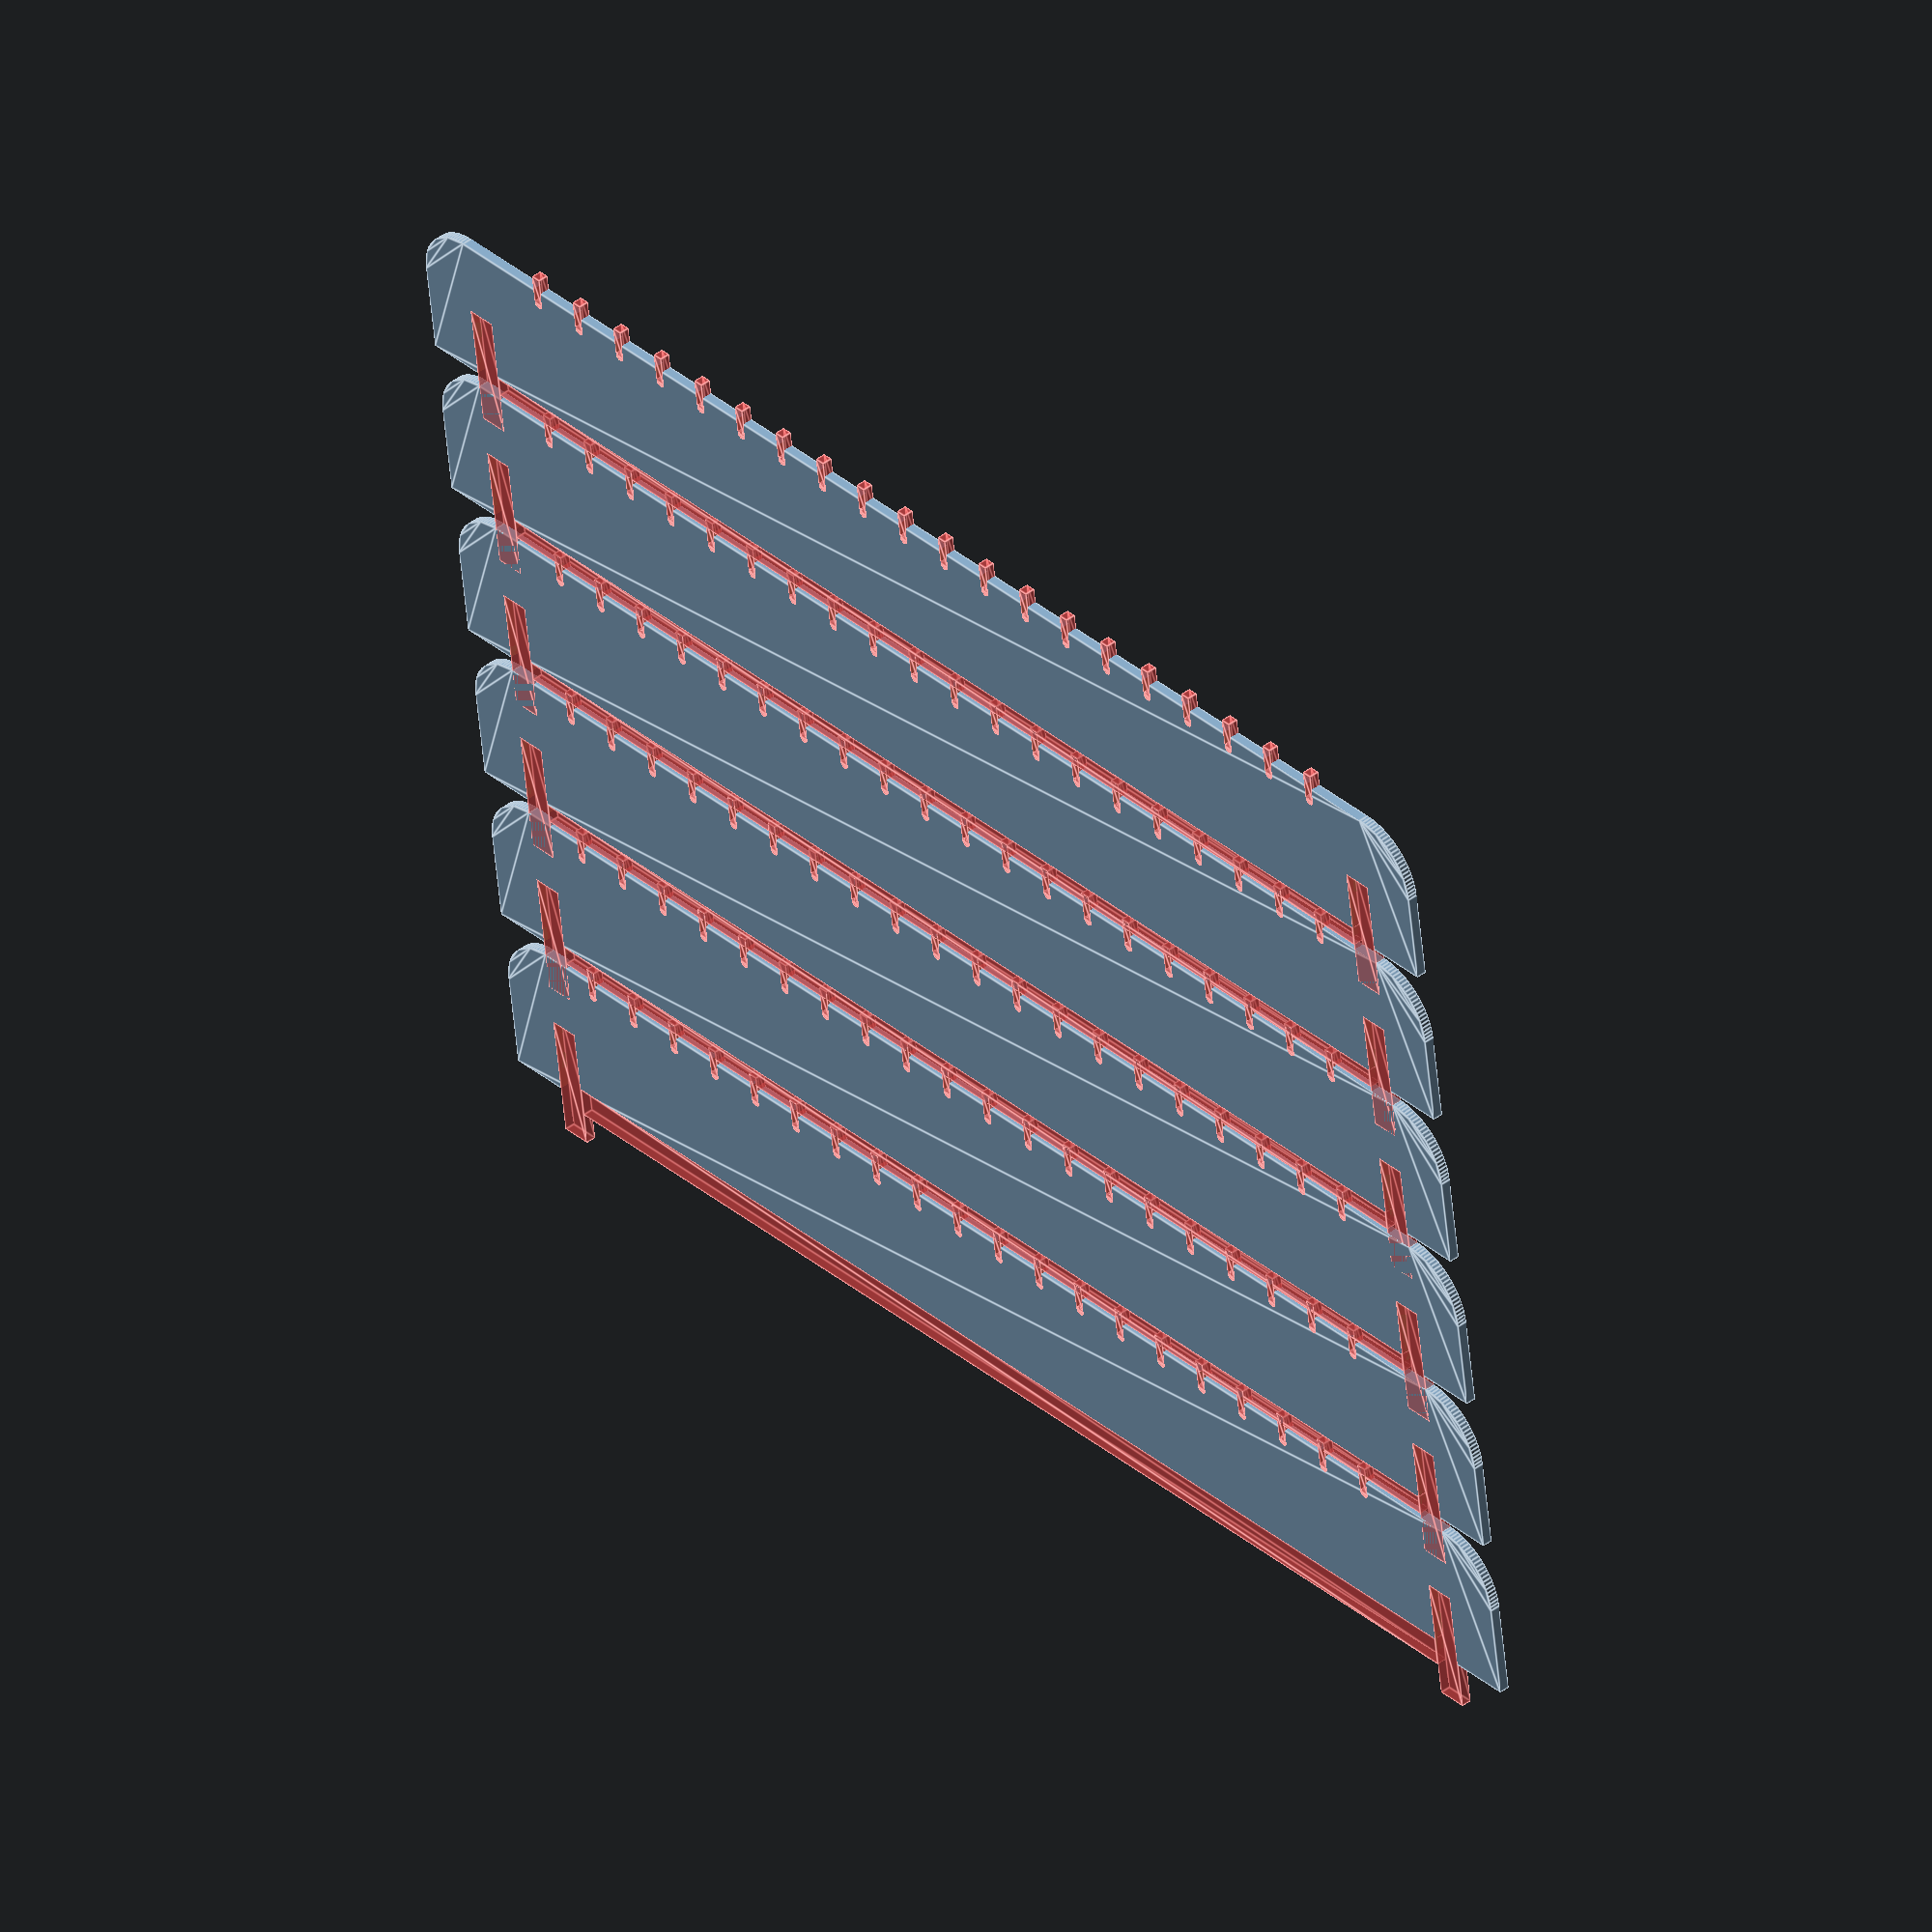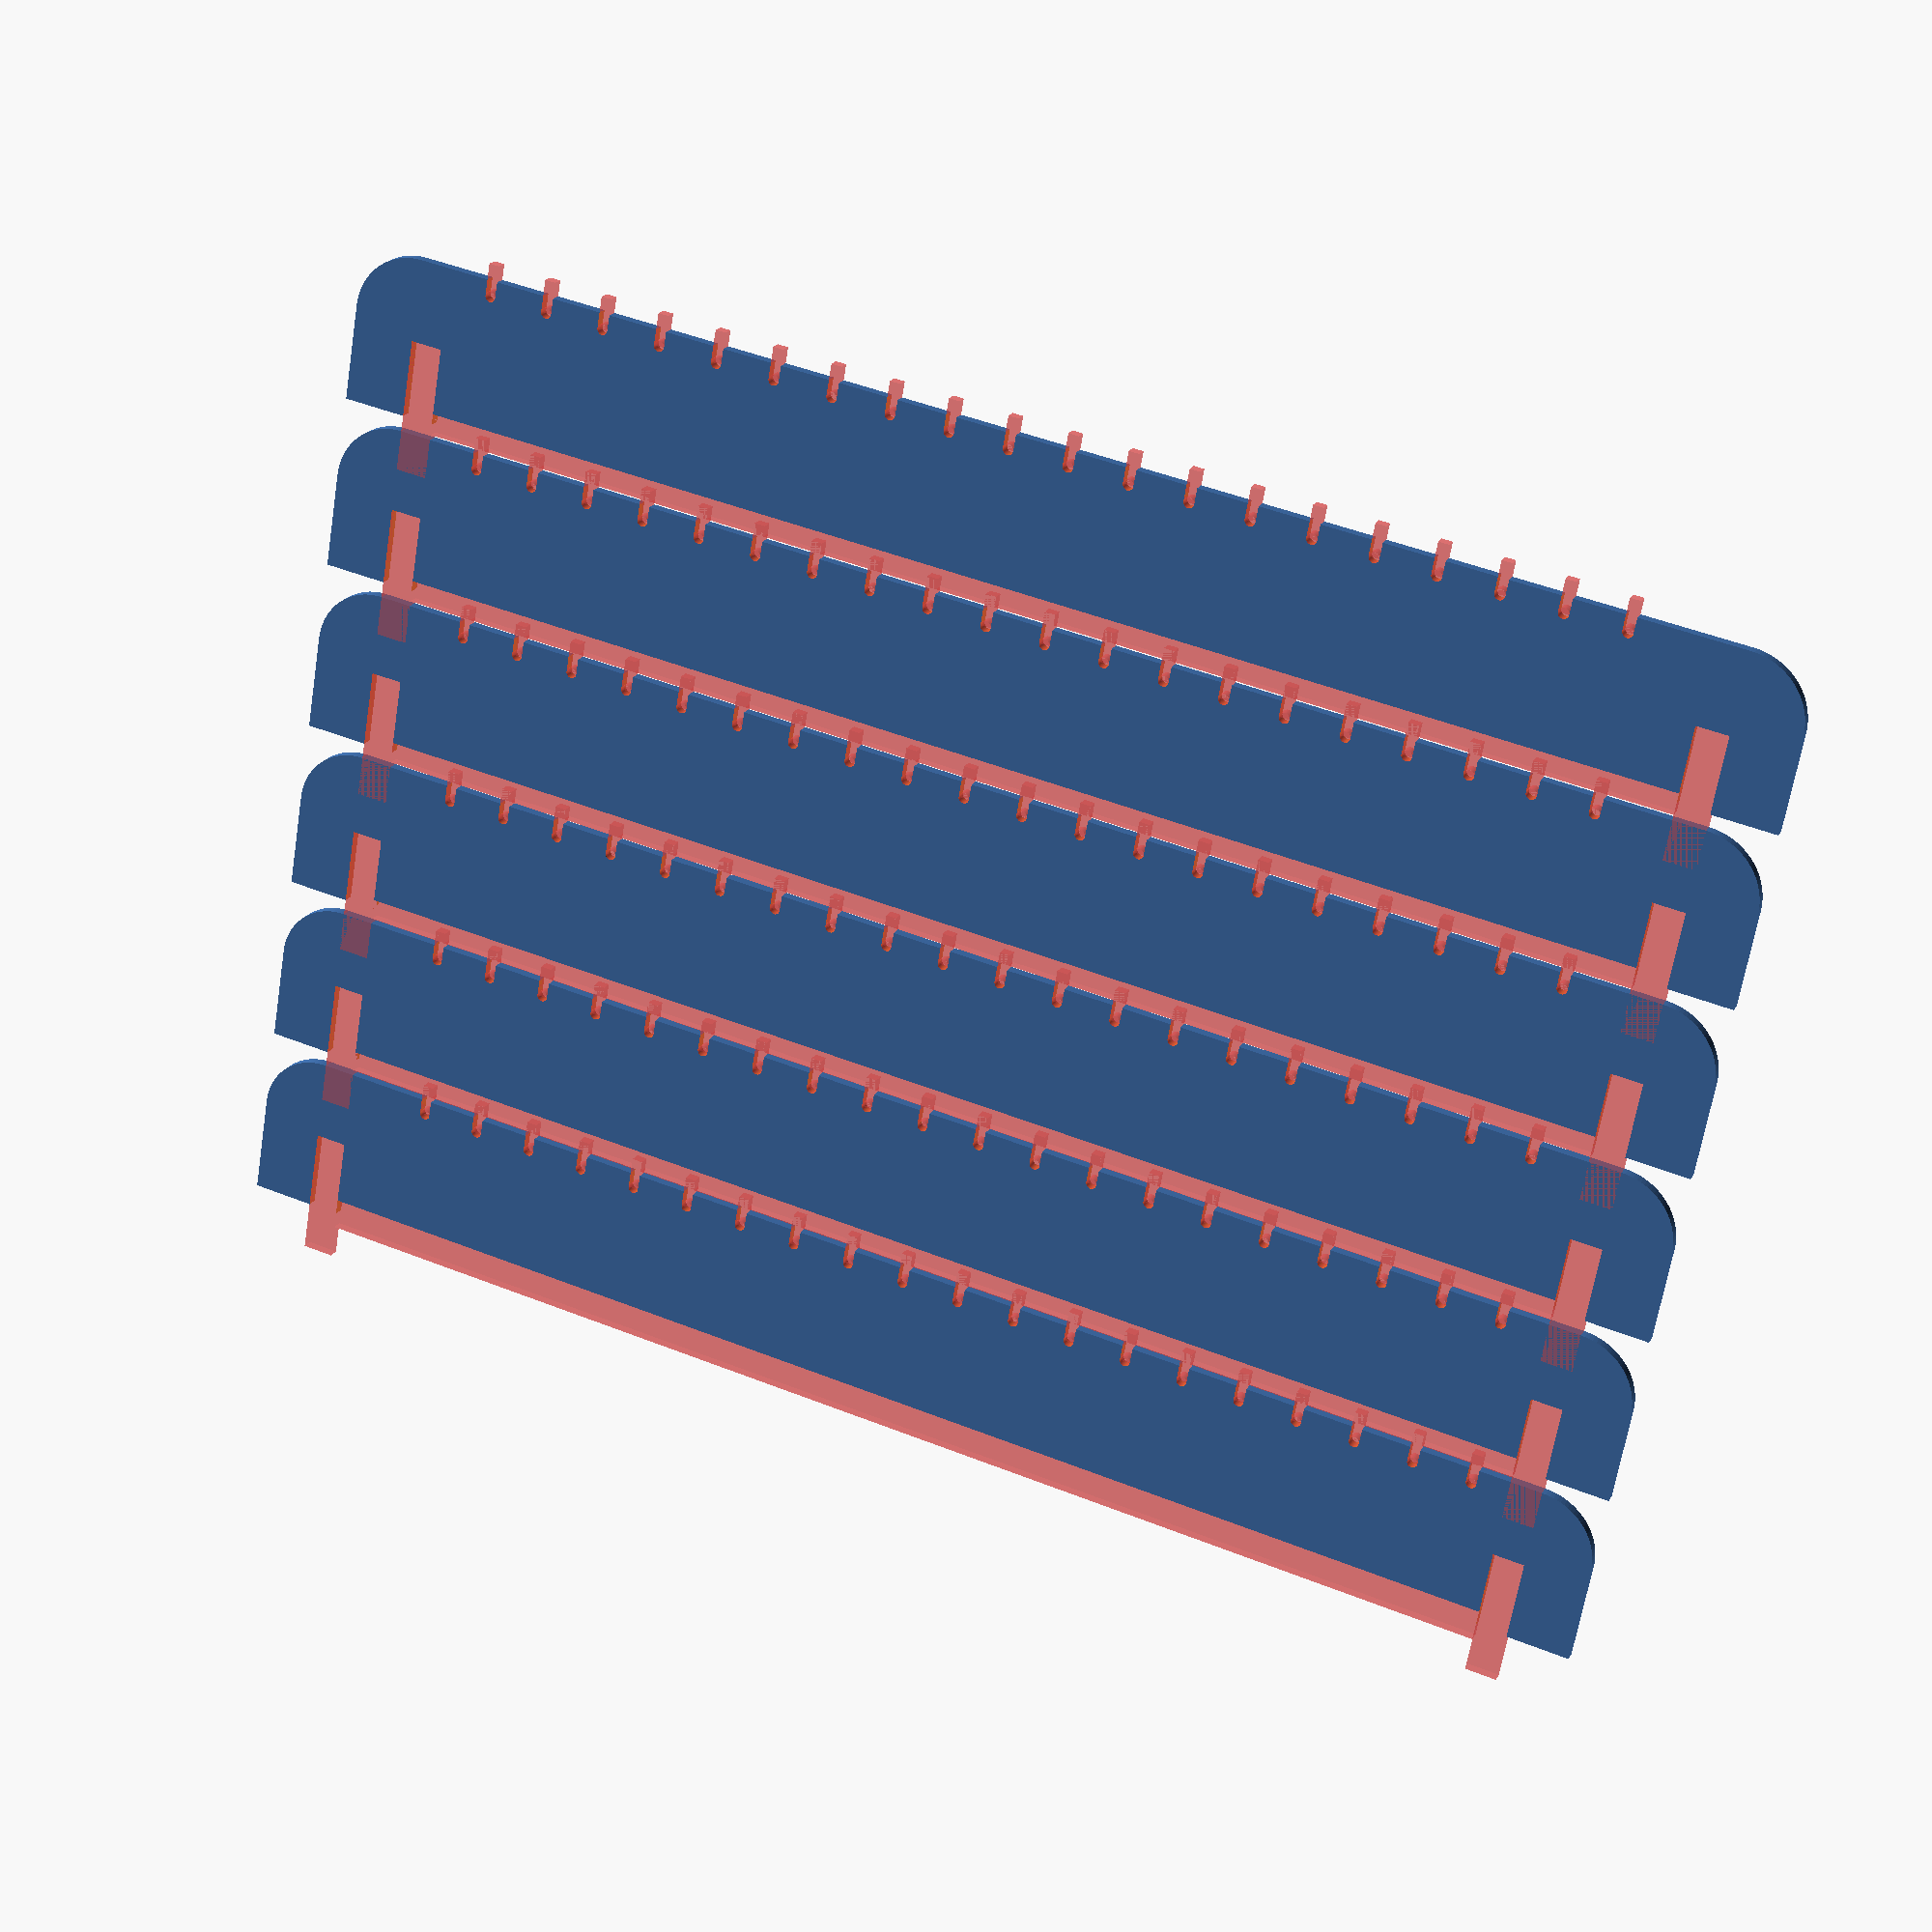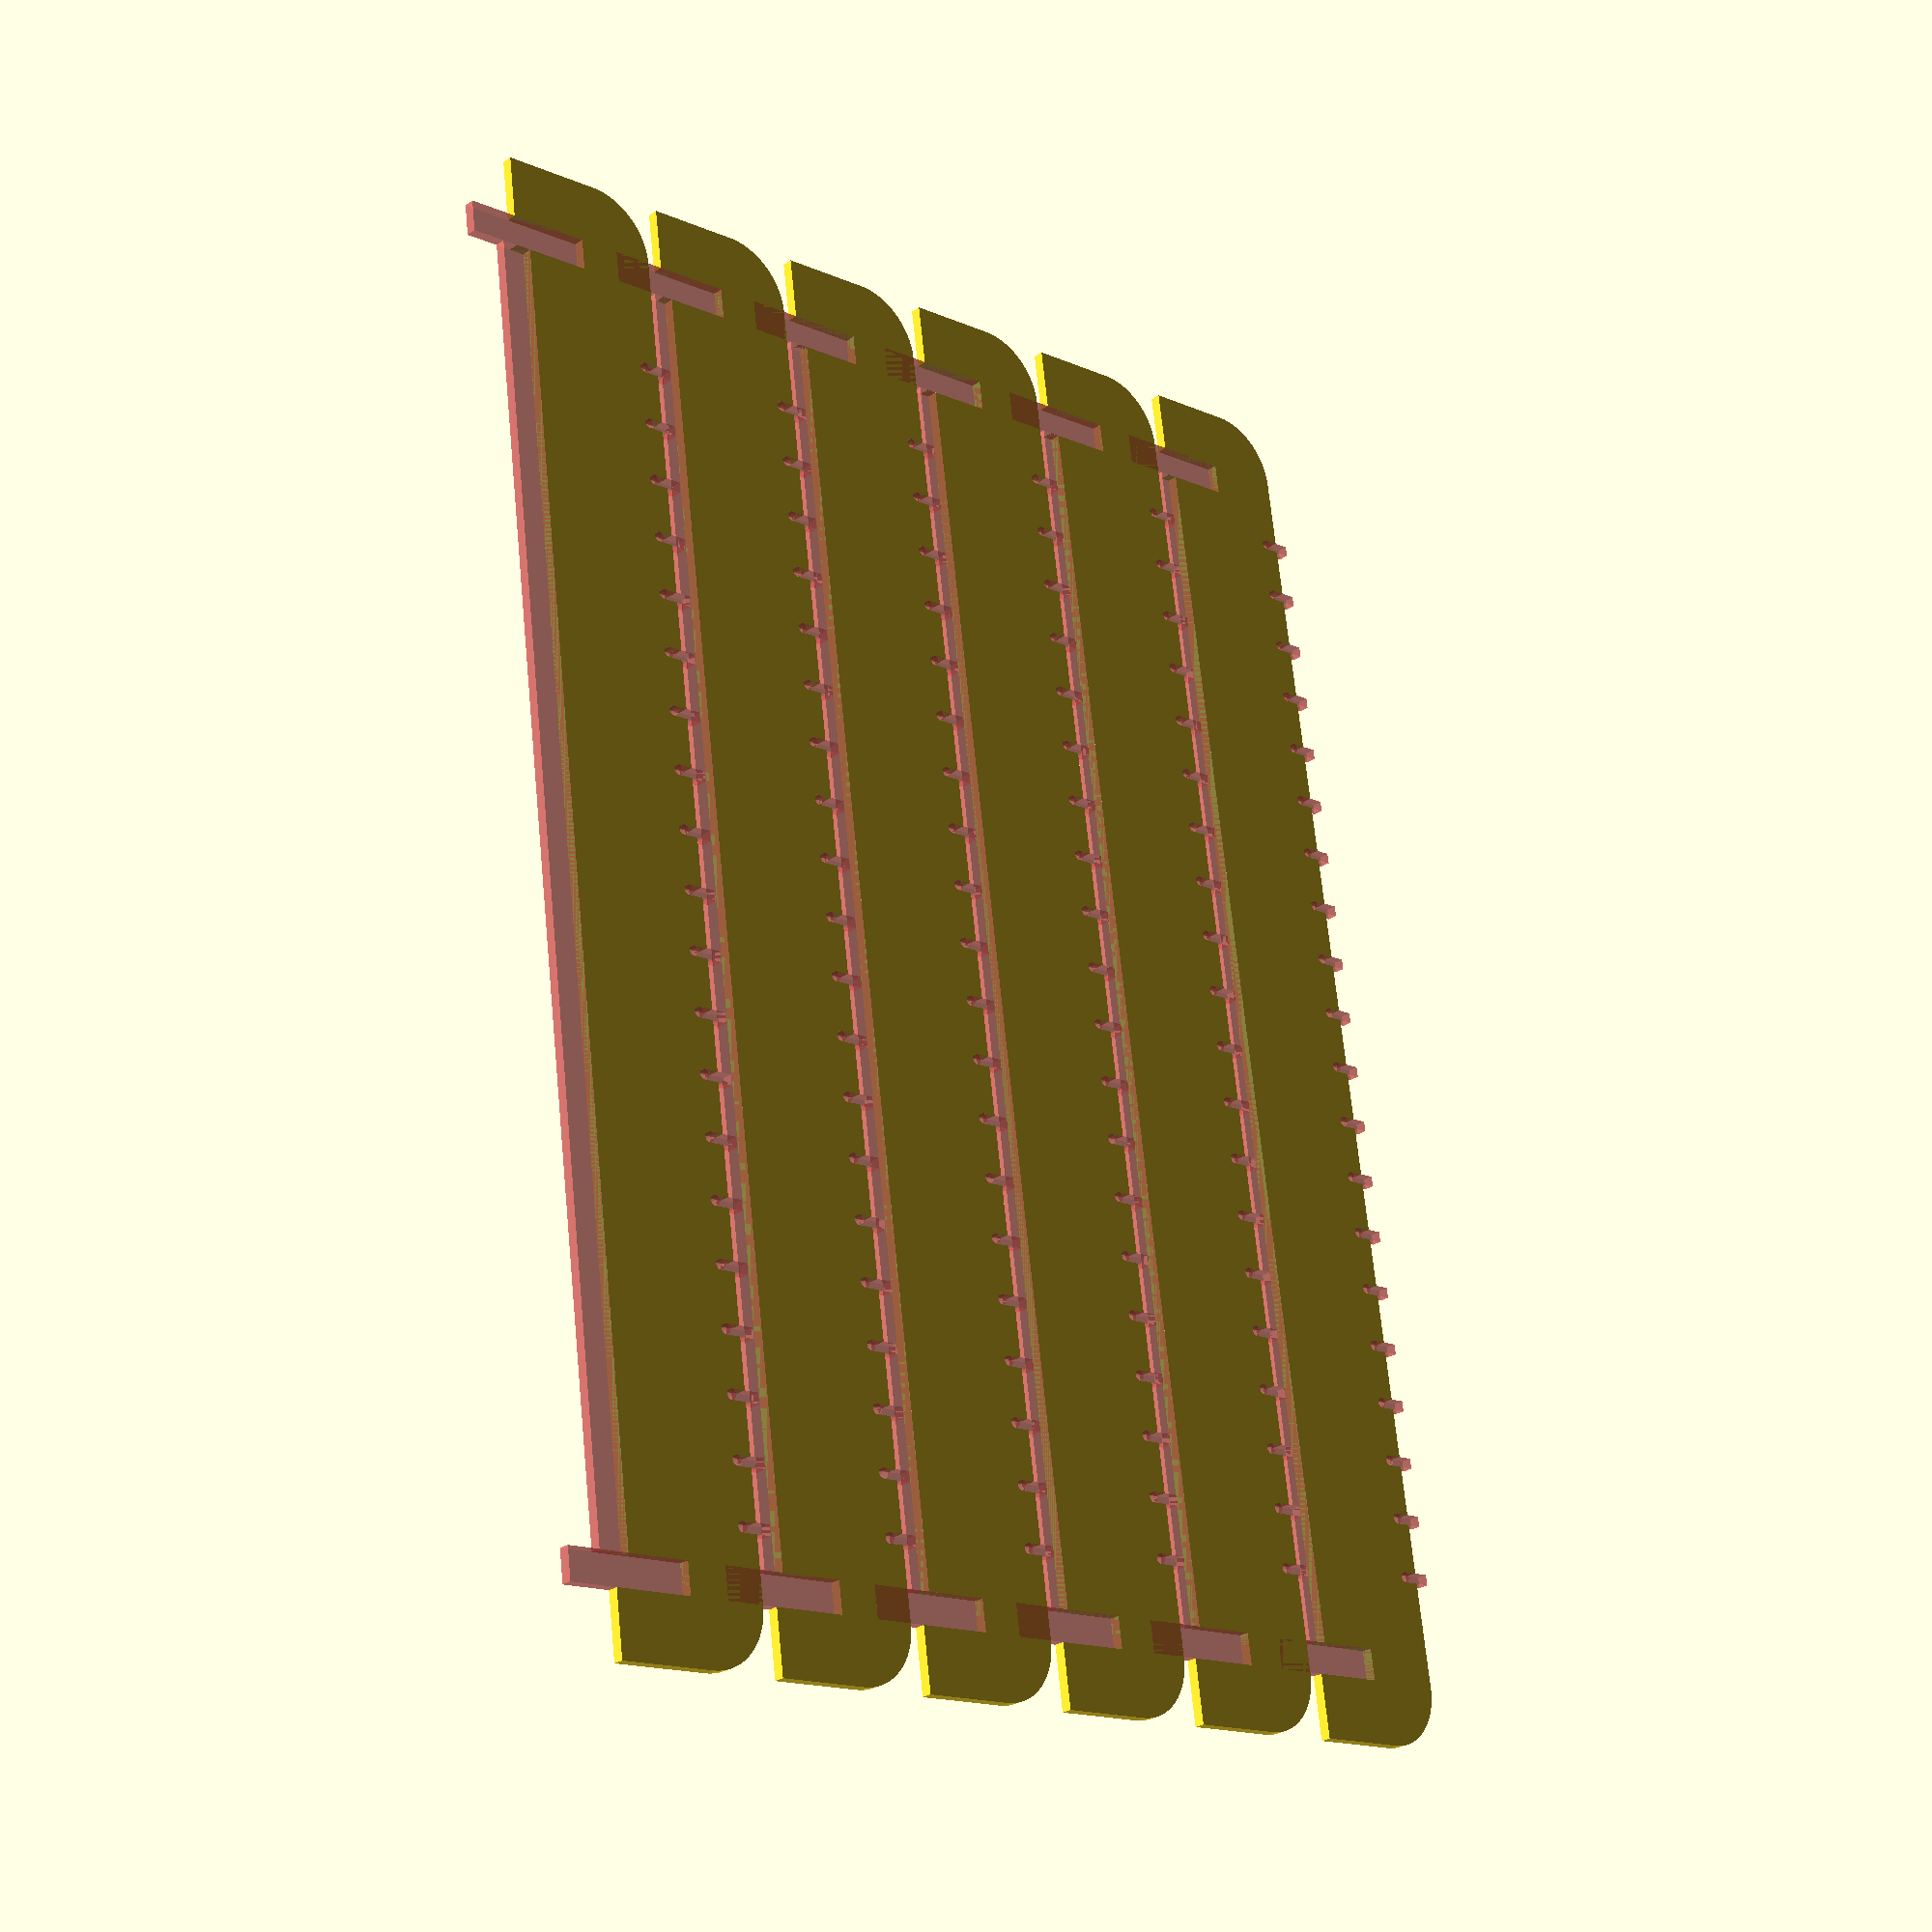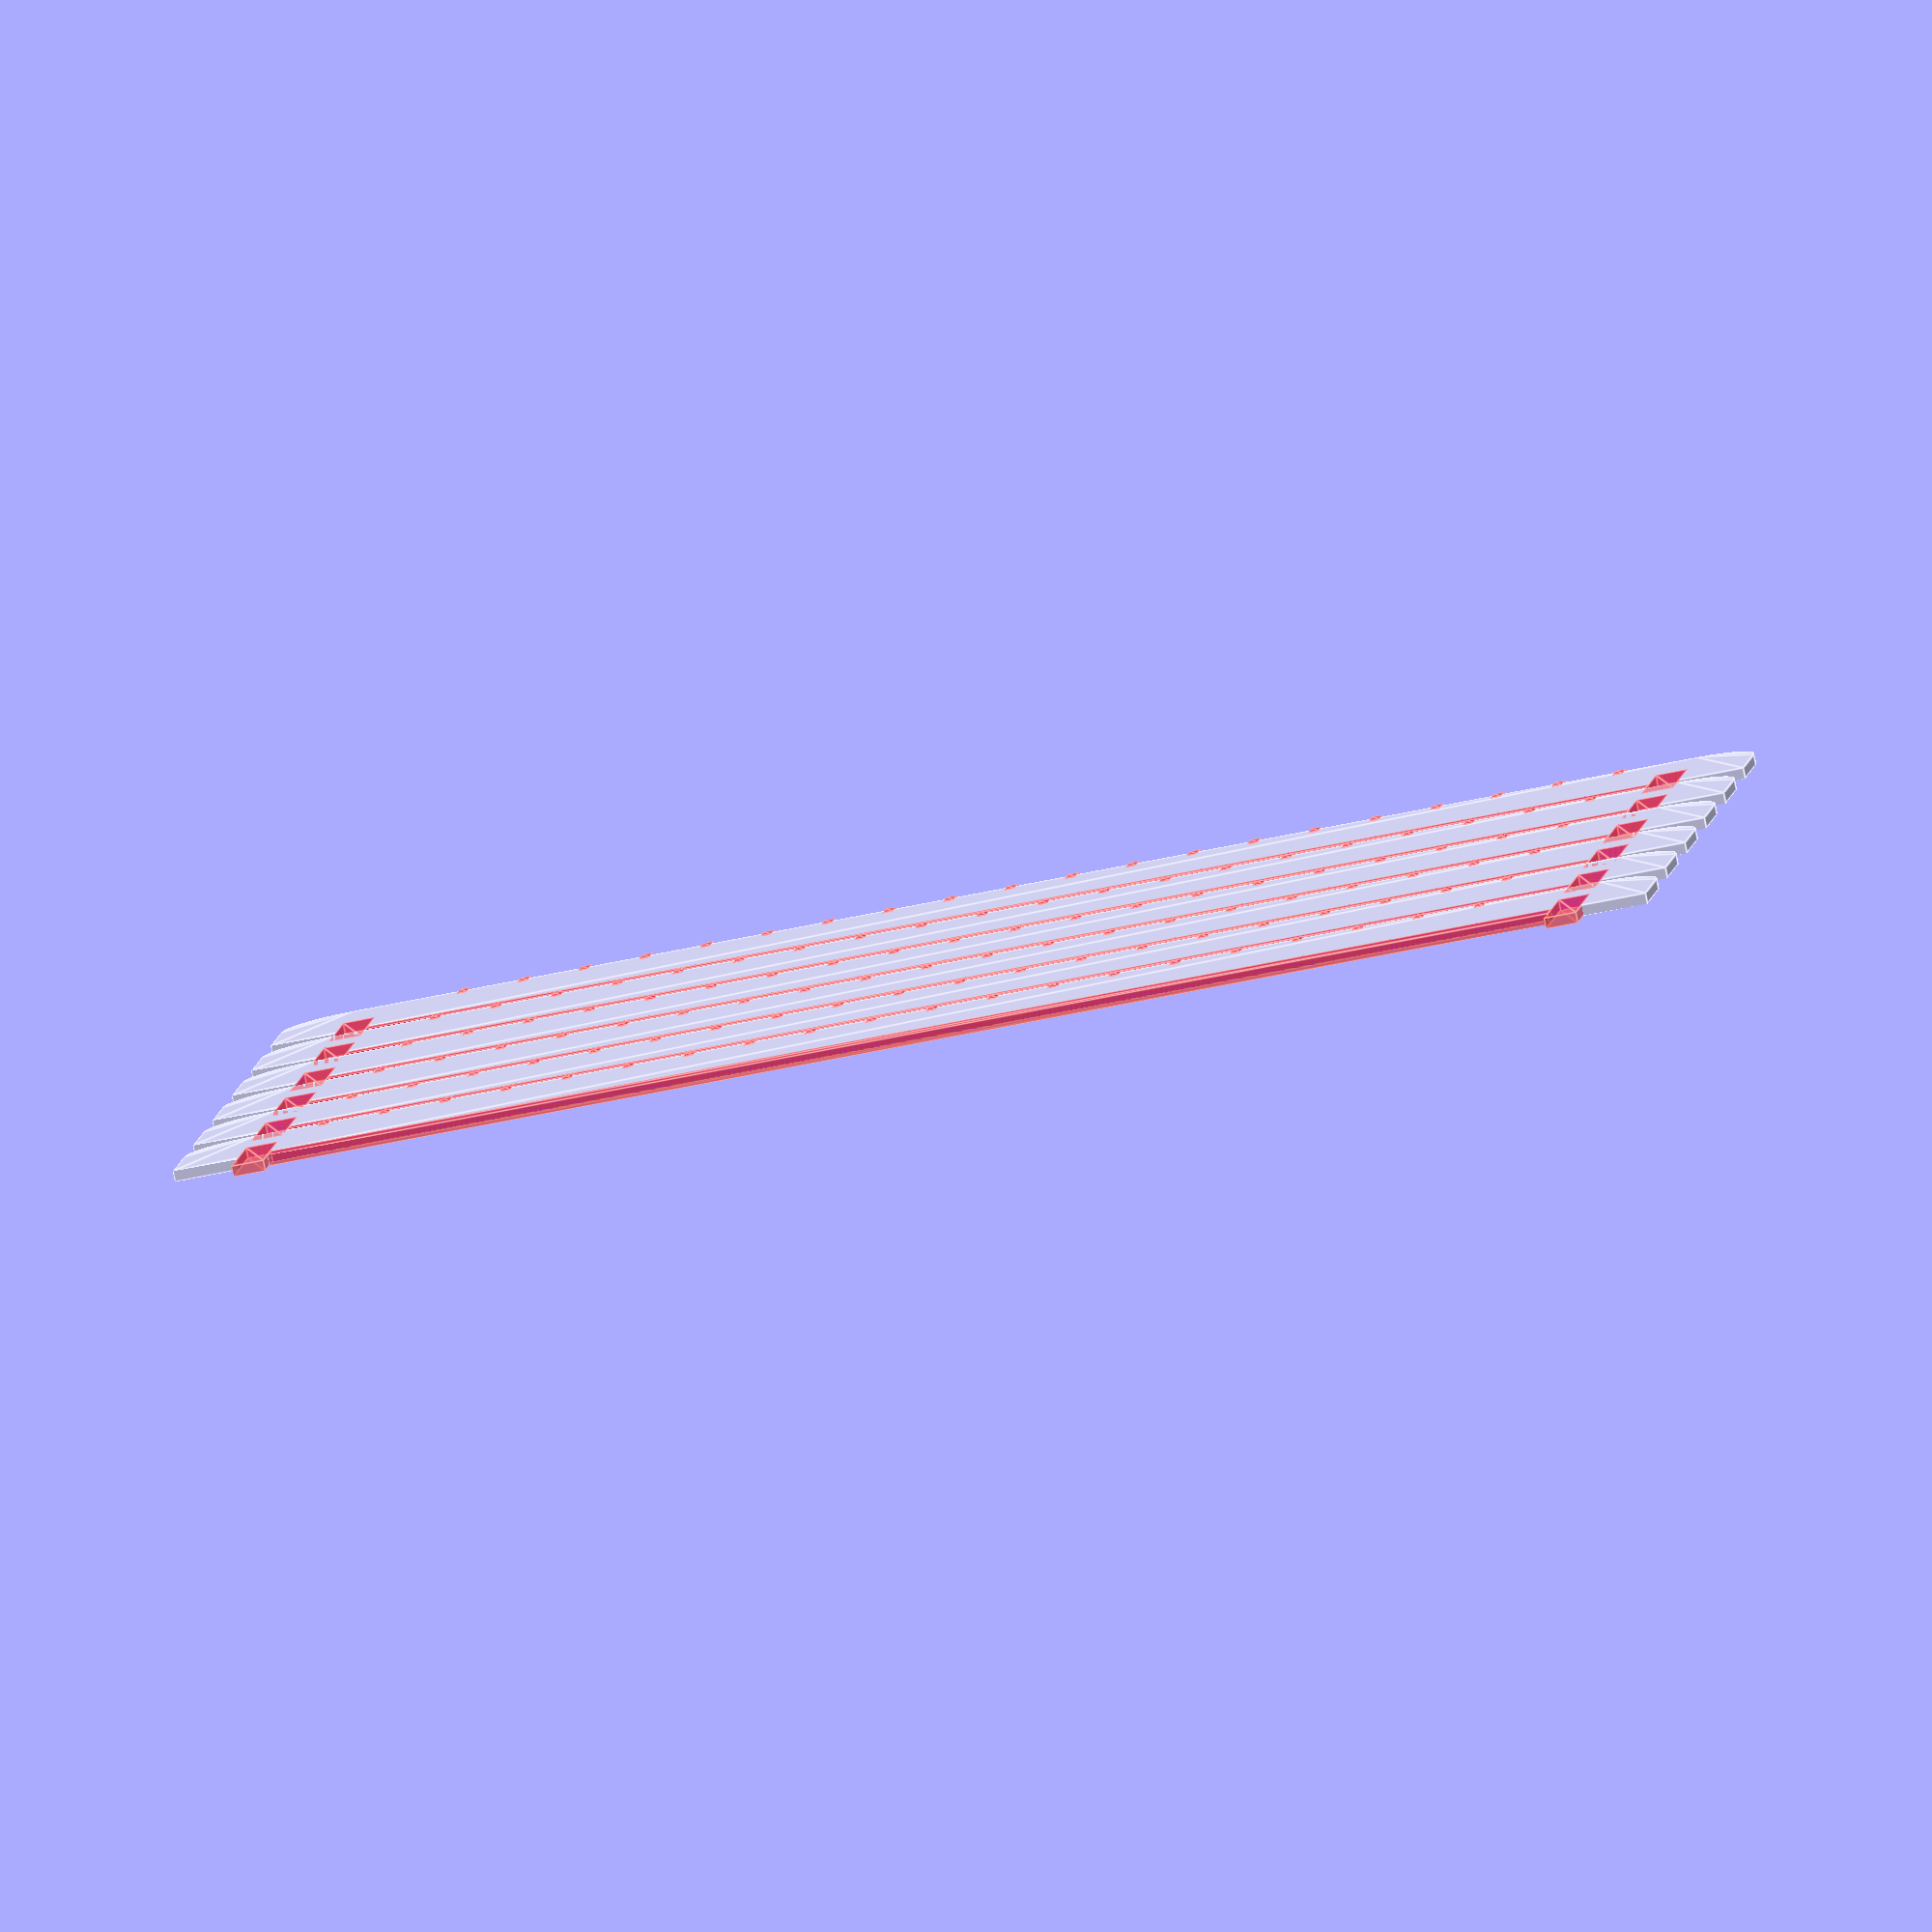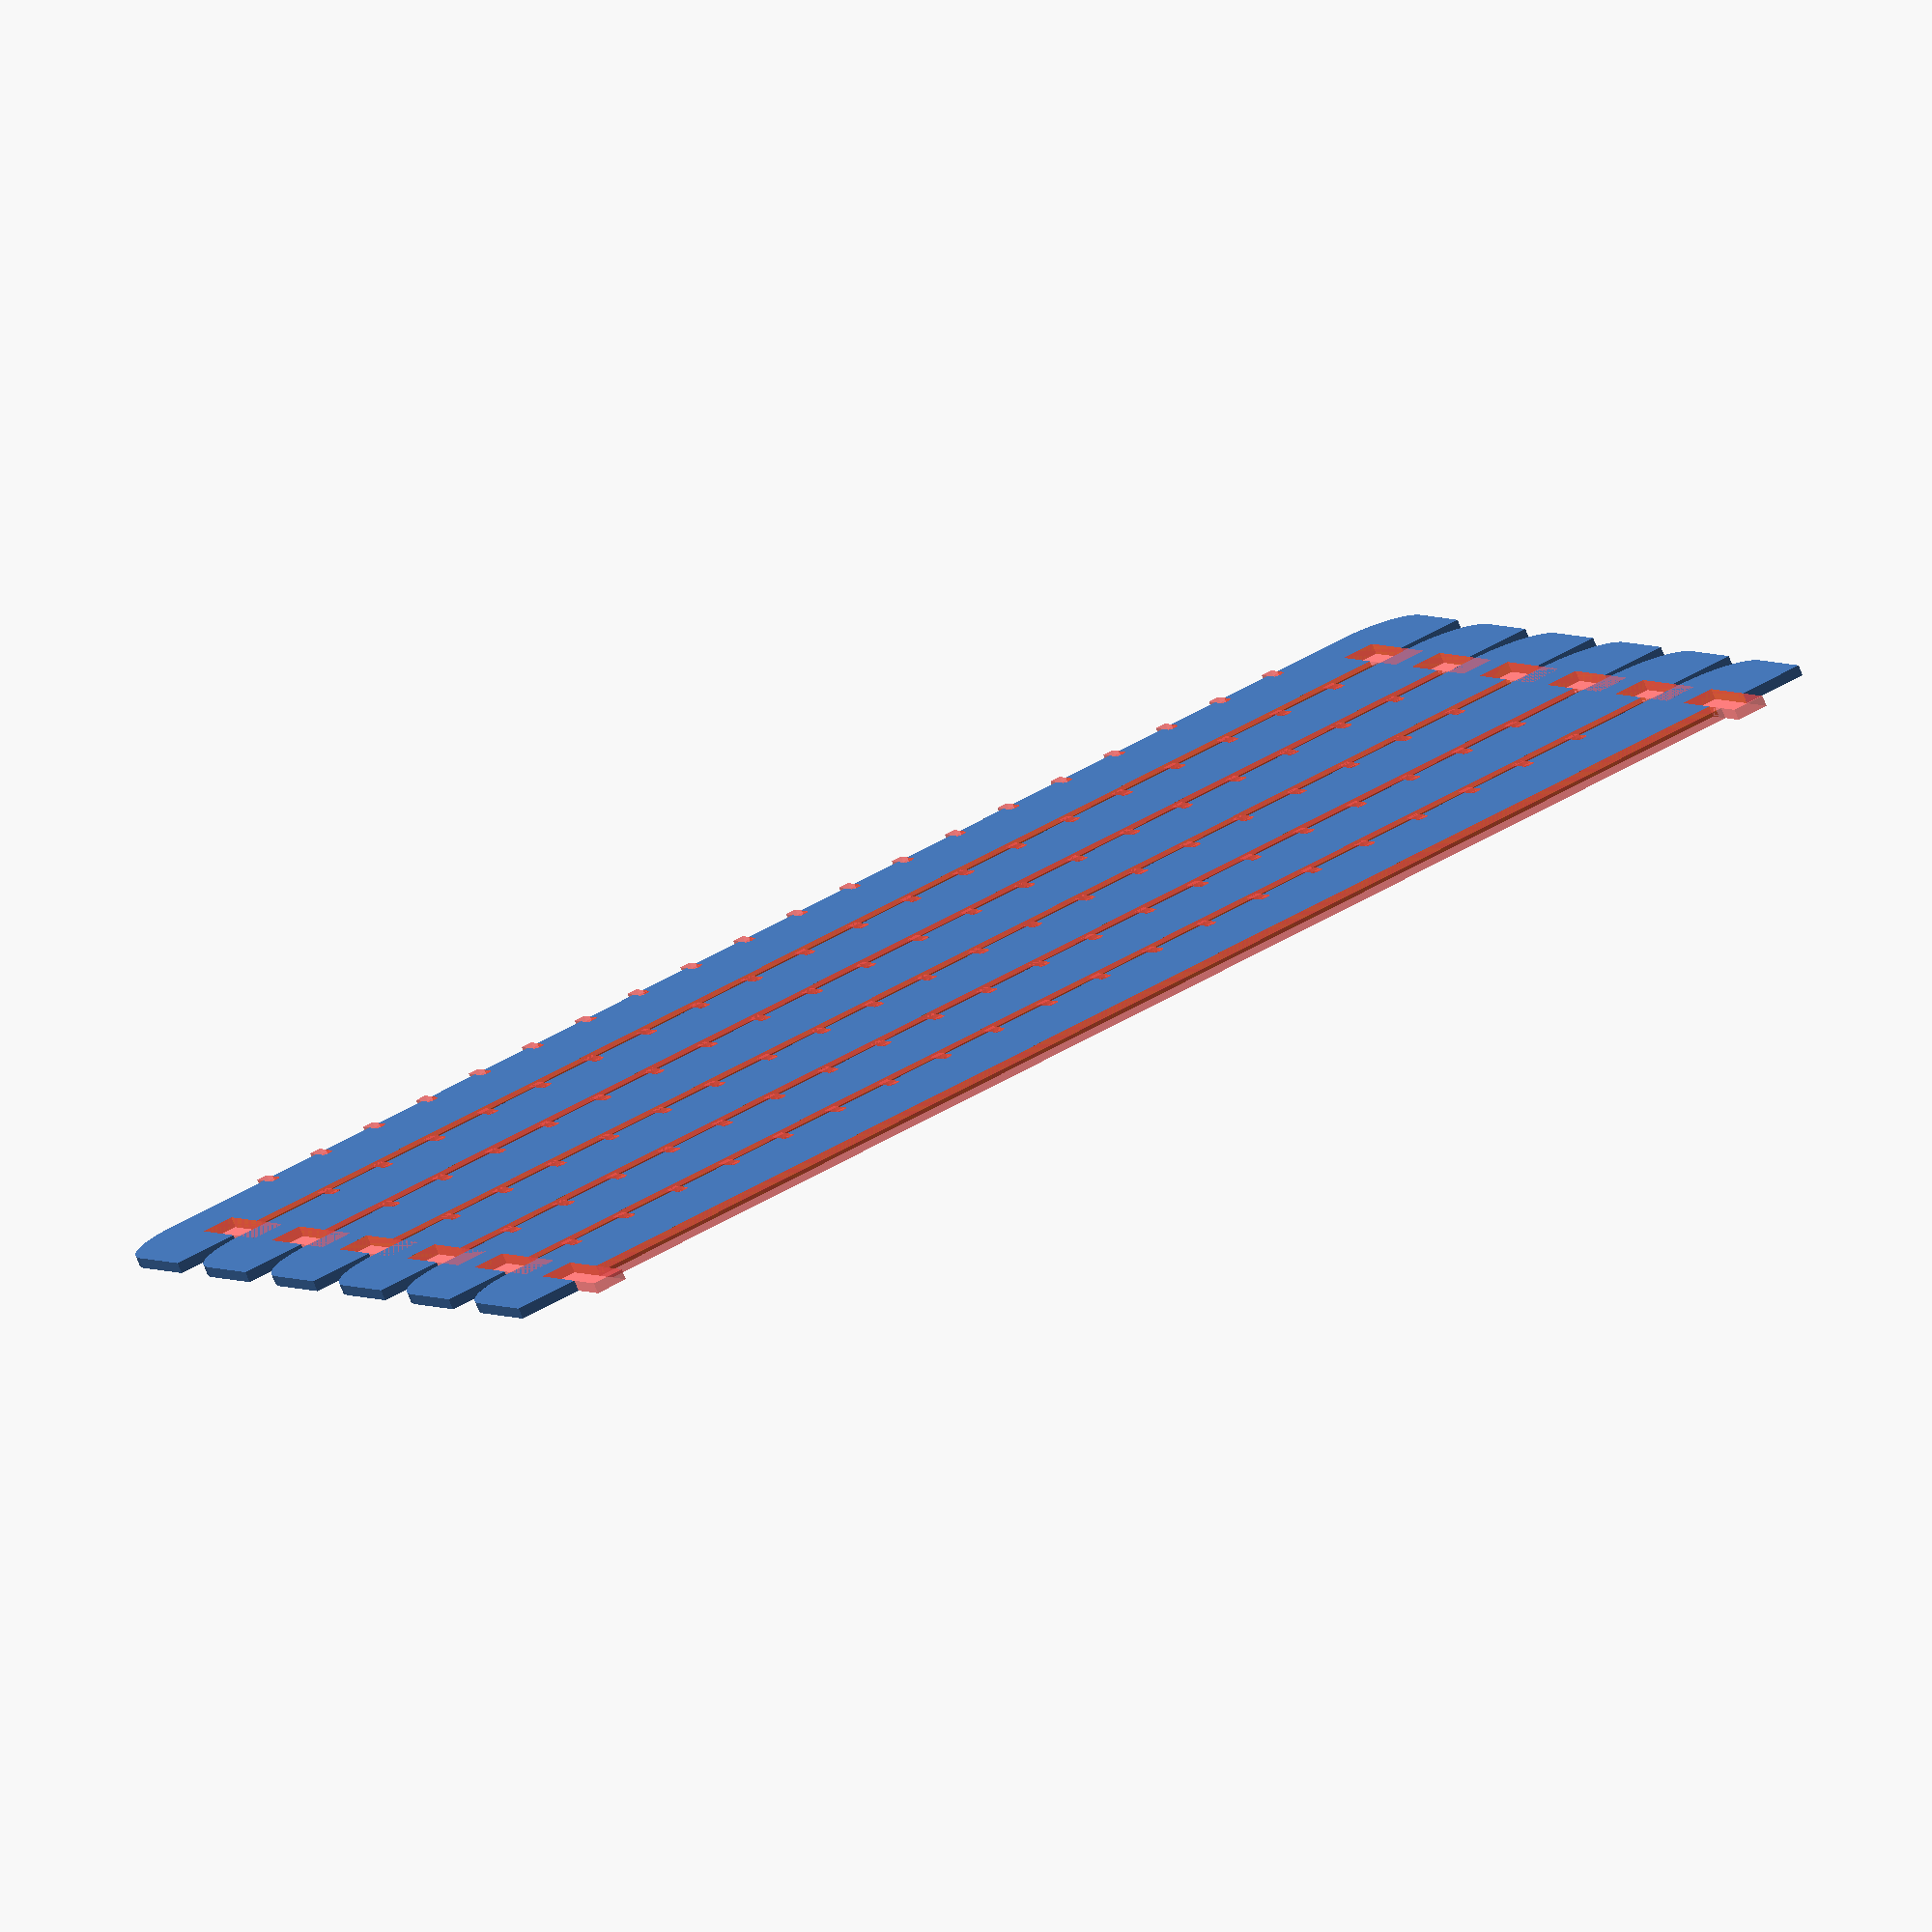
<openscad>
/* Parametric Coil Form
 *
 * Copyright (c) 2017  Henrik Brix Andersen <henrik@brixandersen.dk>
 * License: CC BY-SA
 */
 
// Rendering
$fn = 100;
 
module coil_comb_2d(outer_d, inner_d, shaft_d, slot_w, wire_d, slots, slot, turns, length, cutouts) {
    height = (outer_d - inner_d) / 2;
    coil_length = length - slot_w * 2;
    turn_spacing = (coil_length - (turns * wire_d)) / turns;

    difference() {
        // Main outline
        hull() {
            for (i = [-1,1]) {
                translate([(length / 2 + slot_w) * i, height + 1.5 * wire_d - slot_w * 2, 0]) {
                    circle(slot_w * 2);
                }
            }
            translate([0, -1 * (inner_d - shaft_d) / 2 + 0.5, 0]) {
                square(size = [length + slot_w * 6, 1], center = true);
            }
        }

        // Shaft cutout
        translate([0, -1 * (inner_d - shaft_d) / 2, 0]) {
            #square(size = [length, inner_d - shaft_d], center = true);
        }

        // Wire cutouts
        for (i = [0:turns - 1]) {
            offset = turn_spacing / slots * slot;
            translate([coil_length / -2 + wire_d / 2 + i * (turn_spacing + wire_d) + offset, height, 0]) {
                #circle(d = wire_d);
            }
            translate([coil_length / -2 + i * (turn_spacing + wire_d) + offset, height, 0]) {
                #square(size = [wire_d, wire_d * 3], center = false);
            }
        }
        
        // Slot cutouts
        for (i = [-1,1]) {
            translate([length / 2 * i + i * slot_w / 2, 0, 0]) {
                #square(size = [slot_w, height], center = true);
            }
        }
        
        // Wind load reduction cutouts
        if (cutouts > 0) {
            spacing = (length - (cutouts * (height / 3 * 2))) / (cutouts + 1);
            for (i = [0:cutouts - 1]) {
                translate([length / -2 + (height / 3 * 2 * i + height / 3) + spacing * (i + 1), height / 2, 0]) {
                    #circle(height / 3);
                }
            }
        }
    }
 }
 
 module coil_comb_3d(outer_d, inner_d, shaft_d, slot_w, wire_d, slots, slot, turns, length, cutouts, thickness) {
    linear_extrude(height = thickness, center = true, convexity = 10, twist = 0) {
        coil_comb_2d(outer_d, inner_d, shaft_d, slot_w, wire_d, slots, slot, turns, length, cutouts);
    }
 }
 
module coil_retainer_2d(outer_d, inner_d, shaft_d, slot_w, wire_d, slots, dshape_h) {
    slot_depth = (outer_d - inner_d) / 4;
    
    difference() {
        // Disc outline
        circle(d=outer_d + 3 * wire_d);
        
        // Centre hole
        difference() {
            #circle(d=shaft_d);
            translate([0, (shaft_d / -2), 0]) {
                #square(size = [shaft_d, dshape_h * 2], center = true);
            }
        }
        
        // Wire hole
        rotate([0, 0, 360 / slots / 2]) {
            translate([0, shaft_d / 2 + (outer_d - shaft_d) / 4, 0]) {
                #circle(d = wire_d);
            }
        }
        
        // Slot cutouts
        for (i = [1:slots]) {
            rotate([0, 0, i * 360 / slots]) {
                translate([0, outer_d / 2, 0]) {
                    #square(size = [slot_w, slot_depth * 2], center = true);
                }
            }
        }
    }
}

module coil_retainer_3d(outer_d, inner_d, shaft_d, slot_w, wire_d, slots, dshape_h, thickness) {
    linear_extrude(height = thickness, center = true, convexity = 10, twist = 0) {
        coil_retainer_2d(outer_d, inner_d, shaft_d, slot_w, wire_d, slots, dshape_h);
    }
}

od = 50;  // Outer coil diameter
id = 25;  // Inner diameter
sd = 23;  // Shaft diameter
ds = 1;   // Shaft d-shape cut off depth
st = 3;   // Sheet thickness
wd = 1;   // Wire diameter
ct = 20;  // Coil turns
ns = 6;   // Number of slots
tl = 120; // Length between coil retainers
co = 0;   // Number of wind load reduction cutouts

wire_length = od * PI * ct;
echo(wire_length=wire_length,"mm");

for (i = [0:5]) {
    my_sd = (i == 0) ? (sd - ds) : sd;
    translate([0, i * (od / 2 - my_sd / 2 + 3 * wd), 0]) {
        coil_comb_2d(od, id, my_sd, st, wd, ns, i, ct, tl, co);
    }
}
//coil_comb_3d(od, id, sd, st, wd, ns, 0, ct, tl, co, st);

//coil_retainer_2d(od, id, sd, st, wd, ns, ds);
//coil_retainer_3d(od, id, sd, st, wd, ns, ds, st);

</openscad>
<views>
elev=136.1 azim=172.0 roll=131.0 proj=o view=edges
elev=338.7 azim=350.0 roll=202.7 proj=p view=solid
elev=206.5 azim=97.7 roll=42.7 proj=p view=solid
elev=263.3 azim=186.3 roll=168.5 proj=o view=edges
elev=257.4 azim=156.1 roll=157.8 proj=o view=wireframe
</views>
